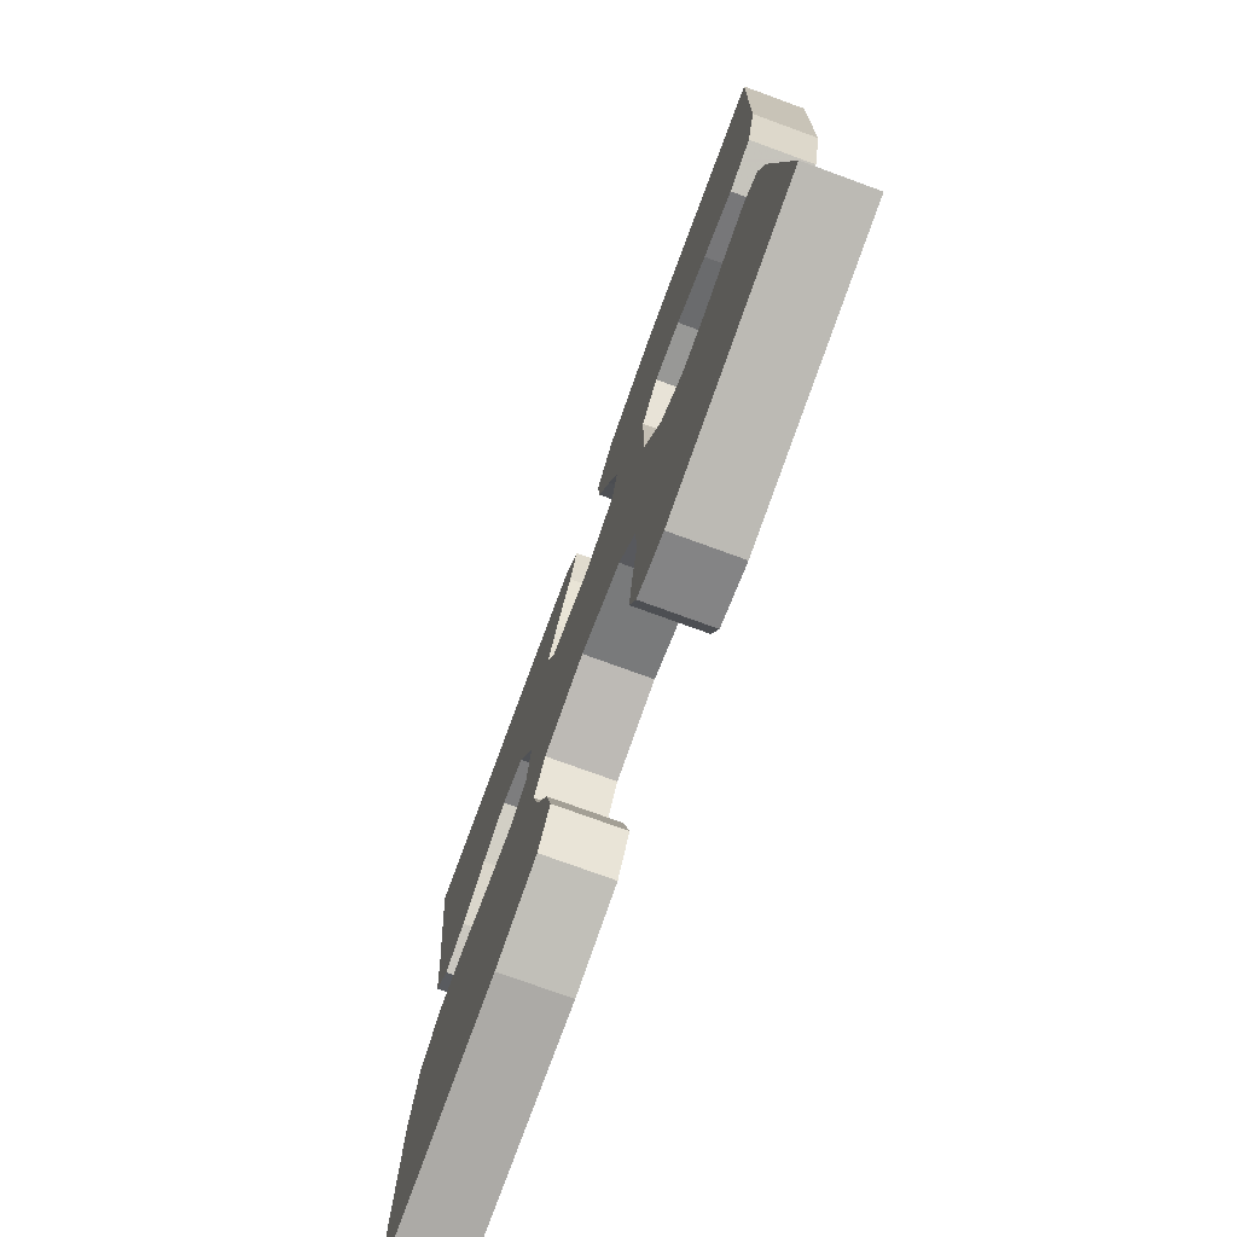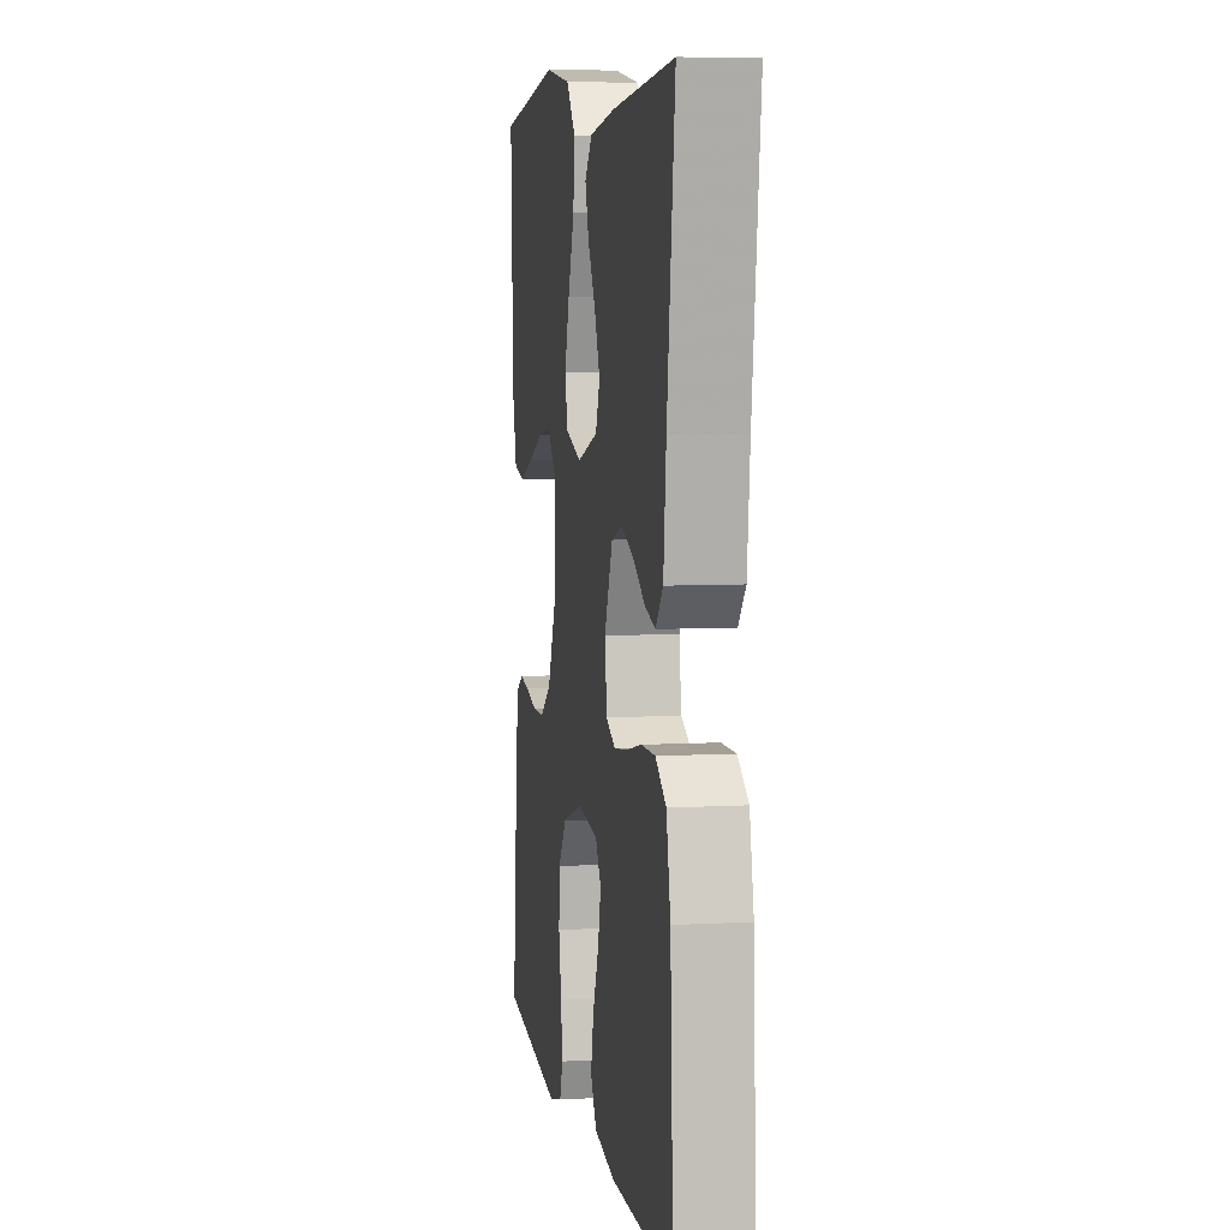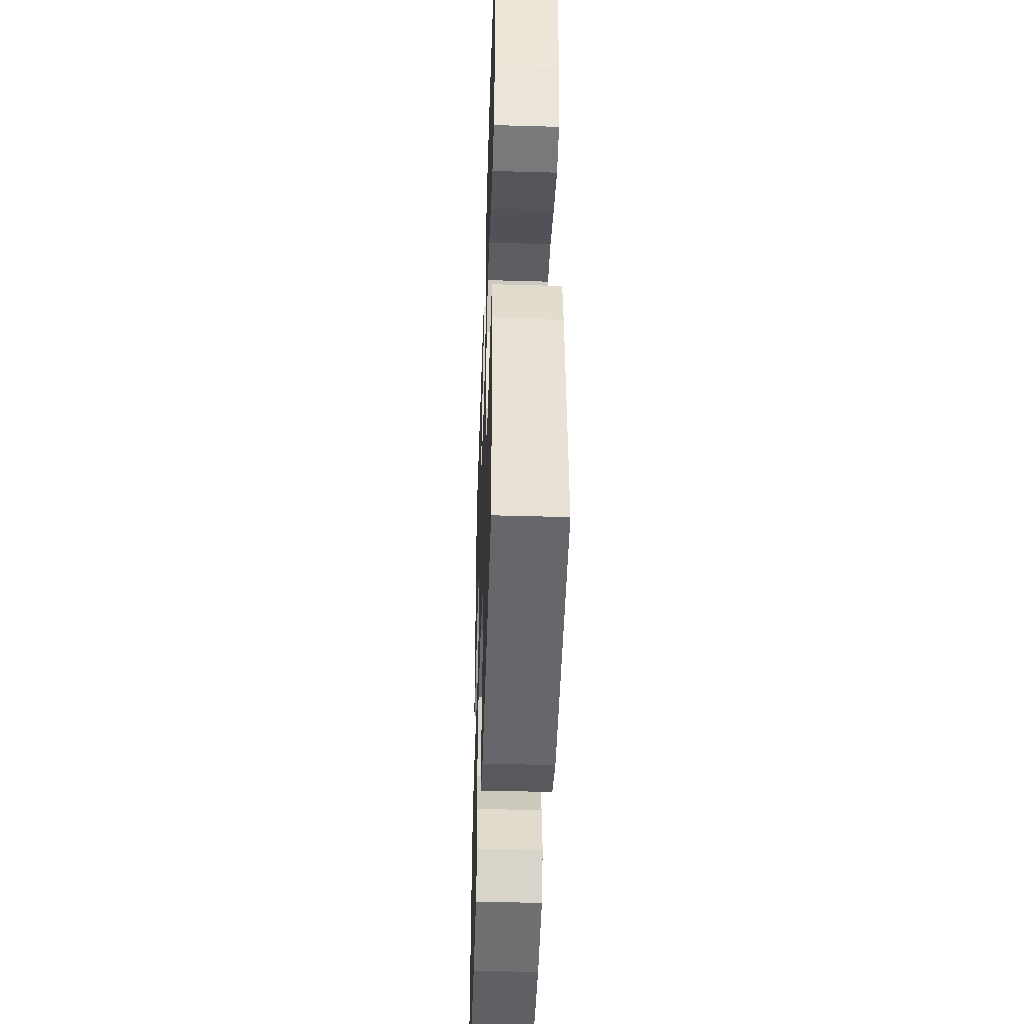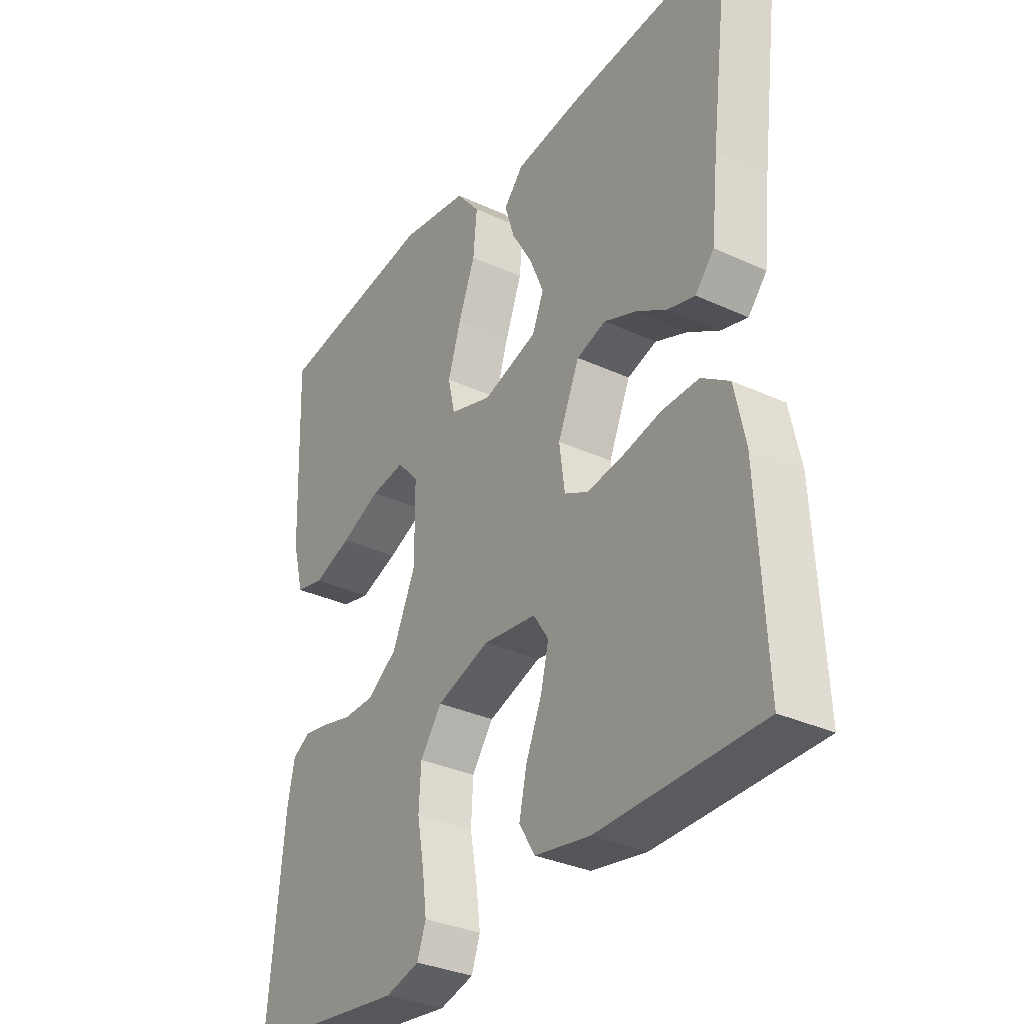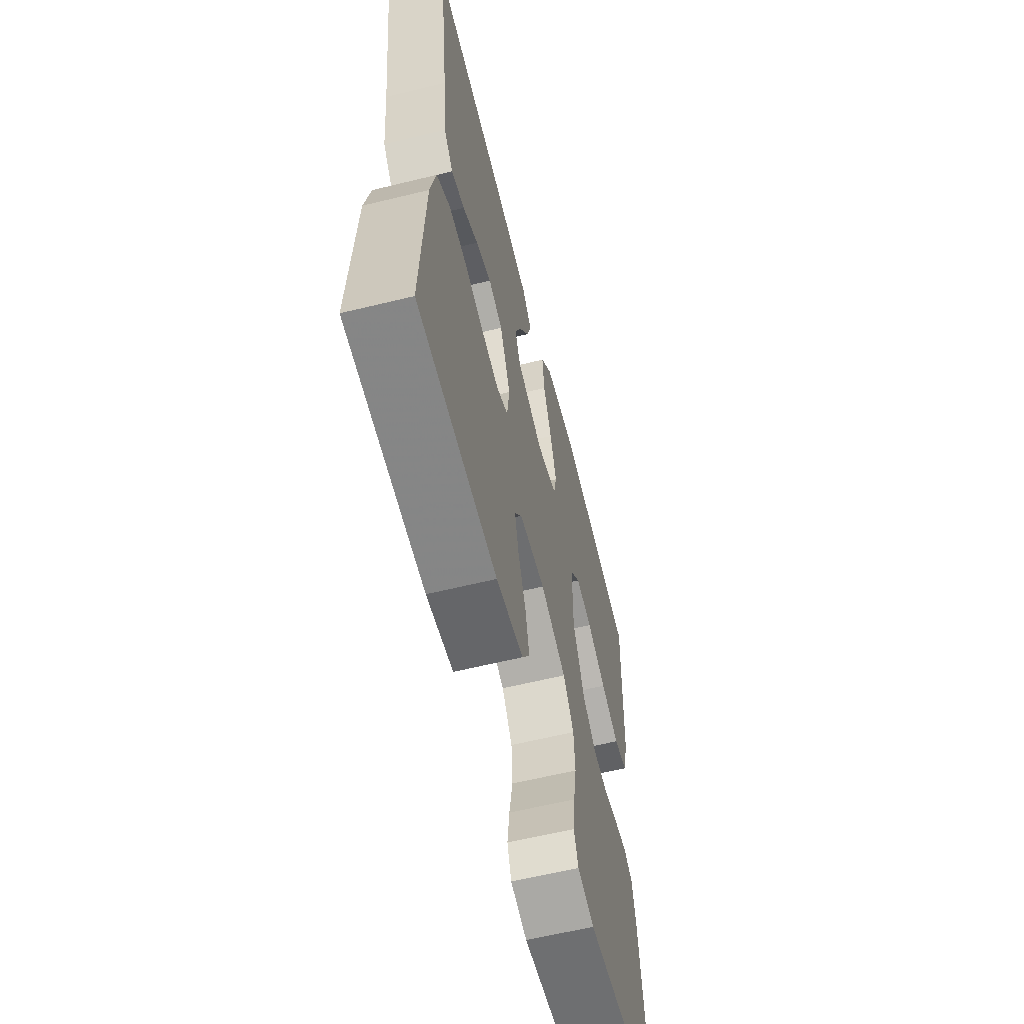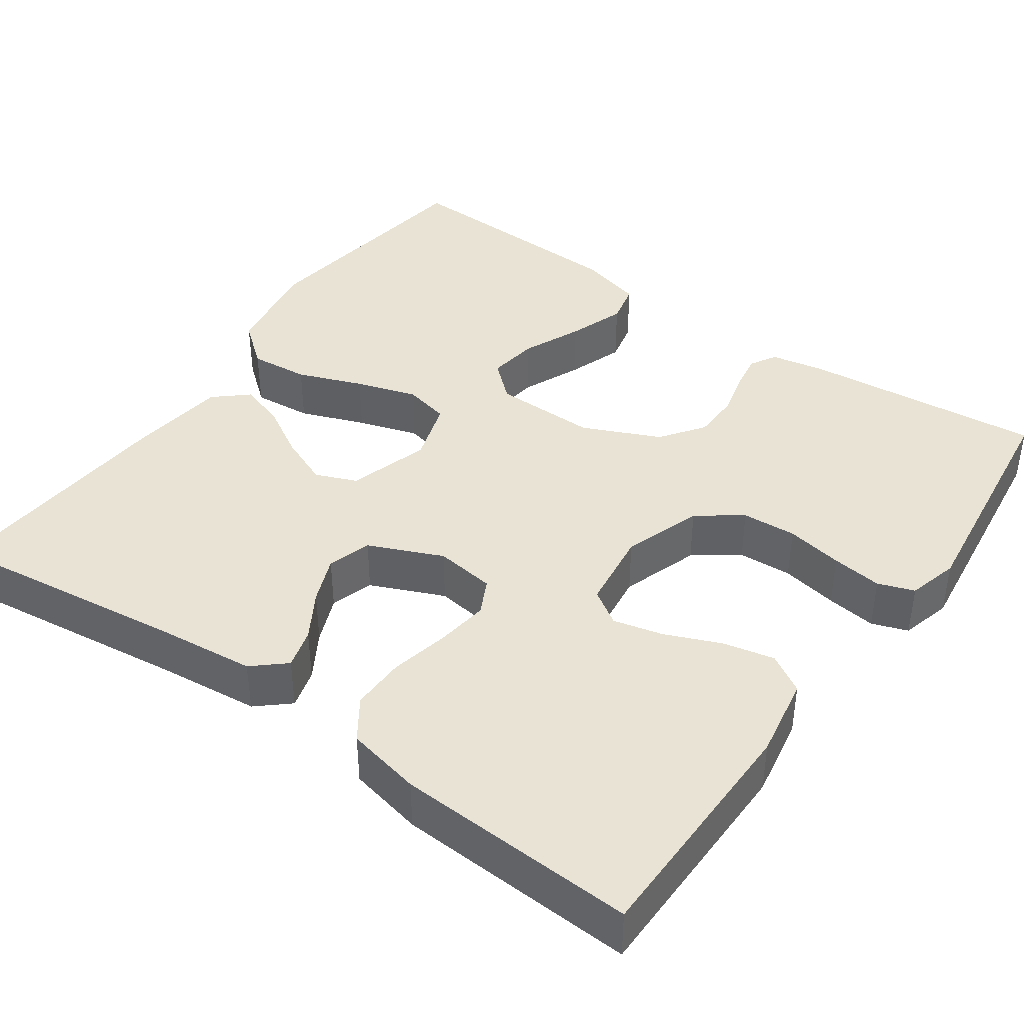
<metadata>
{"format":"obj","ext":"obj","renderer":"f3d","projection":"perspective","resolution":1024,"background":"white","views":[{"elev":-76.5,"azim":-110.0,"up":"+Z"},{"elev":6.4,"azim":80.5,"up":"+Z"},{"elev":-44.8,"azim":-91.9,"up":"+Z"},{"elev":-32.8,"azim":57.4,"up":"+Z"},{"elev":-61.4,"azim":104.0,"up":"+Z"},{"elev":41.1,"azim":125.3,"up":"+Y"}]}
</metadata>
<code>
v 0.5 0.07 -0.5
v 0.2 0.07 -0.503
v 0.098 0.07 -0.485
v 0.069 0.07 -0.437
v 0.083 0.07 -0.373
v 0.112 0.07 -0.304
v 0.127 0.07 -0.242
v 0.099 0.07 -0.199
v 0 0.07 -0.186
v -0.098 0.07 -0.219
v -0.138 0.07 -0.274
v -0.142 0.07 -0.342
v -0.129 0.07 -0.413
v -0.121 0.07 -0.476
v -0.137 0.07 -0.521
v -0.2 0.07 -0.538
v -0.5 0.07 -0.5
v -0.471 0.07 -0.2
v -0.458 0.07 -0.133
v -0.425 0.07 -0.114
v -0.378 0.07 -0.122
v -0.322 0.07 -0.136
v -0.264 0.07 -0.135
v -0.21 0.07 -0.096
v -0.167 0.07 0
v -0.168 0.07 0.129
v -0.208 0.07 0.174
v -0.271 0.07 0.165
v -0.345 0.07 0.133
v -0.416 0.07 0.108
v -0.468 0.07 0.12
v -0.489 0.07 0.2
v -0.5 0.07 0.5
v -0.2 0.07 0.541
v -0.073 0.07 0.52
v -0.029 0.07 0.466
v -0.036 0.07 0.392
v -0.067 0.07 0.311
v -0.091 0.07 0.235
v -0.078 0.07 0.178
v 0 0.07 0.153
v 0.101 0.07 0.184
v 0.122 0.07 0.235
v 0.096 0.07 0.298
v 0.058 0.07 0.363
v 0.04 0.07 0.42
v 0.076 0.07 0.461
v 0.2 0.07 0.477
v 0.5 0.07 0.5
v 0.462 0.07 0.2
v 0.449 0.07 0.076
v 0.414 0.07 0.036
v 0.364 0.07 0.05
v 0.306 0.07 0.085
v 0.247 0.07 0.109
v 0.193 0.07 0.092
v 0.153 0.07 0
v 0.163 0.07 -0.075
v 0.207 0.07 -0.097
v 0.273 0.07 -0.088
v 0.346 0.07 -0.072
v 0.414 0.07 -0.071
v 0.465 0.07 -0.106
v 0.485 0.07 -0.2
v 0.5 0 -0.5
v 0.2 0 -0.503
v 0.098 0 -0.485
v 0.069 0 -0.437
v 0.083 0 -0.373
v 0.112 0 -0.304
v 0.127 0 -0.242
v 0.099 0 -0.199
v 0 0 -0.186
v -0.098 0 -0.219
v -0.138 0 -0.274
v -0.142 0 -0.342
v -0.129 0 -0.413
v -0.121 0 -0.476
v -0.137 0 -0.521
v -0.2 0 -0.538
v -0.5 0 -0.5
v -0.471 0 -0.2
v -0.458 0 -0.133
v -0.425 0 -0.114
v -0.378 0 -0.122
v -0.322 0 -0.136
v -0.264 0 -0.135
v -0.21 0 -0.096
v -0.167 0 0
v -0.168 0 0.129
v -0.208 0 0.174
v -0.271 0 0.165
v -0.345 0 0.133
v -0.416 0 0.108
v -0.468 0 0.12
v -0.489 0 0.2
v -0.5 0 0.5
v -0.2 0 0.541
v -0.073 0 0.52
v -0.029 0 0.466
v -0.036 0 0.392
v -0.067 0 0.311
v -0.091 0 0.235
v -0.078 0 0.178
v 0 0 0.153
v 0.101 0 0.184
v 0.122 0 0.235
v 0.096 0 0.298
v 0.058 0 0.363
v 0.04 0 0.42
v 0.076 0 0.461
v 0.2 0 0.477
v 0.5 0 0.5
v 0.462 0 0.2
v 0.449 0 0.076
v 0.414 0 0.036
v 0.364 0 0.05
v 0.306 0 0.085
v 0.247 0 0.109
v 0.193 0 0.092
v 0.153 0 0
v 0.163 0 -0.075
v 0.207 0 -0.097
v 0.273 0 -0.088
v 0.346 0 -0.072
v 0.414 0 -0.071
v 0.465 0 -0.106
v 0.485 0 -0.2
f 4 5 6
f 3 4 6
f 2 3 6
f 1 2 6
f 64 1 6
f 63 64 6
f 62 63 6
f 61 62 6
f 60 61 6
f 59 60 6 7
f 58 59 7 8
f 57 58 8 9
f 56 57 9 10
f 52 53 54
f 51 52 54
f 50 51 54
f 50 54 55
f 49 50 55
f 48 49 55
f 47 48 55
f 46 47 55
f 45 46 55
f 44 45 55
f 43 44 55 56
f 36 37 38
f 35 36 38
f 34 35 38
f 33 34 38
f 32 33 38
f 31 32 38
f 30 31 38
f 29 30 38
f 28 29 38
f 27 28 38 39
f 26 27 39 40
f 20 21 22
f 19 20 22
f 18 19 22
f 17 18 22
f 16 17 22
f 15 16 22
f 14 15 22
f 13 14 22
f 12 13 22
f 11 12 22 23
f 10 11 23 24
f 42 43 56
f 10 24 25
f 56 10 25
f 42 56 25
f 41 42 25
f 25 26 40 41
f 70 69 68
f 70 68 67
f 70 67 66
f 70 66 65
f 70 65 128
f 70 128 127
f 70 127 126
f 70 126 125
f 70 125 124
f 71 70 124 123
f 72 71 123 122
f 73 72 122 121
f 74 73 121 120
f 118 117 116
f 118 116 115
f 118 115 114
f 119 118 114
f 119 114 113
f 119 113 112
f 119 112 111
f 119 111 110
f 119 110 109
f 119 109 108
f 120 119 108 107
f 102 101 100
f 102 100 99
f 102 99 98
f 102 98 97
f 102 97 96
f 102 96 95
f 102 95 94
f 102 94 93
f 102 93 92
f 103 102 92 91
f 104 103 91 90
f 86 85 84
f 86 84 83
f 86 83 82
f 86 82 81
f 86 81 80
f 86 80 79
f 86 79 78
f 86 78 77
f 86 77 76
f 87 86 76 75
f 88 87 75 74
f 120 107 106
f 89 88 74
f 89 74 120
f 89 120 106
f 89 106 105
f 105 104 90 89
f 1 65 66 2
f 2 66 67 3
f 3 67 68 4
f 4 68 69 5
f 5 69 70 6
f 6 70 71 7
f 7 71 72 8
f 8 72 73 9
f 9 73 74 10
f 10 74 75 11
f 11 75 76 12
f 12 76 77 13
f 13 77 78 14
f 14 78 79 15
f 15 79 80 16
f 16 80 81 17
f 17 81 82 18
f 18 82 83 19
f 19 83 84 20
f 20 84 85 21
f 21 85 86 22
f 22 86 87 23
f 23 87 88 24
f 24 88 89 25
f 25 89 90 26
f 26 90 91 27
f 27 91 92 28
f 28 92 93 29
f 29 93 94 30
f 30 94 95 31
f 31 95 96 32
f 32 96 97 33
f 33 97 98 34
f 34 98 99 35
f 35 99 100 36
f 36 100 101 37
f 37 101 102 38
f 38 102 103 39
f 39 103 104 40
f 40 104 105 41
f 41 105 106 42
f 42 106 107 43
f 43 107 108 44
f 44 108 109 45
f 45 109 110 46
f 46 110 111 47
f 47 111 112 48
f 48 112 113 49
f 49 113 114 50
f 50 114 115 51
f 51 115 116 52
f 52 116 117 53
f 53 117 118 54
f 54 118 119 55
f 55 119 120 56
f 56 120 121 57
f 57 121 122 58
f 58 122 123 59
f 59 123 124 60
f 60 124 125 61
f 61 125 126 62
f 62 126 127 63
f 63 127 128 64
f 64 128 65 1

</code>
